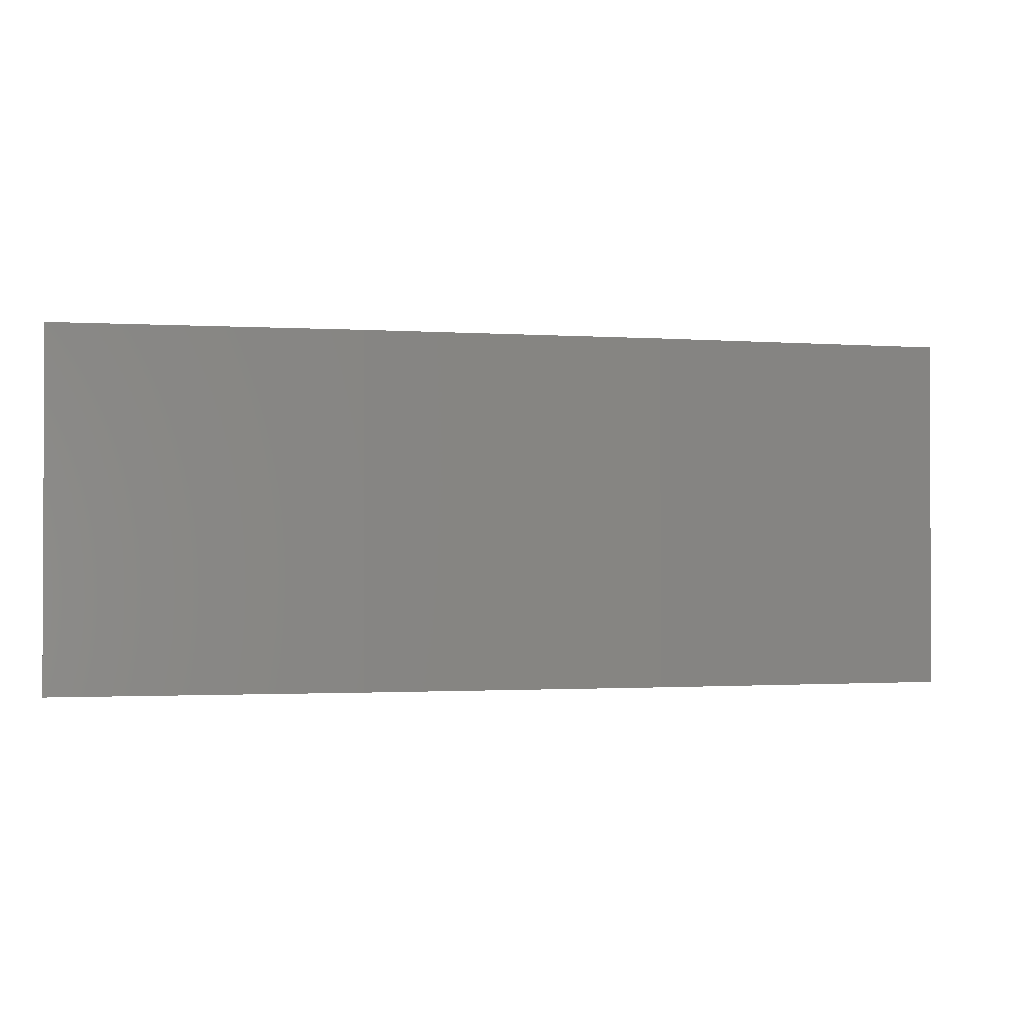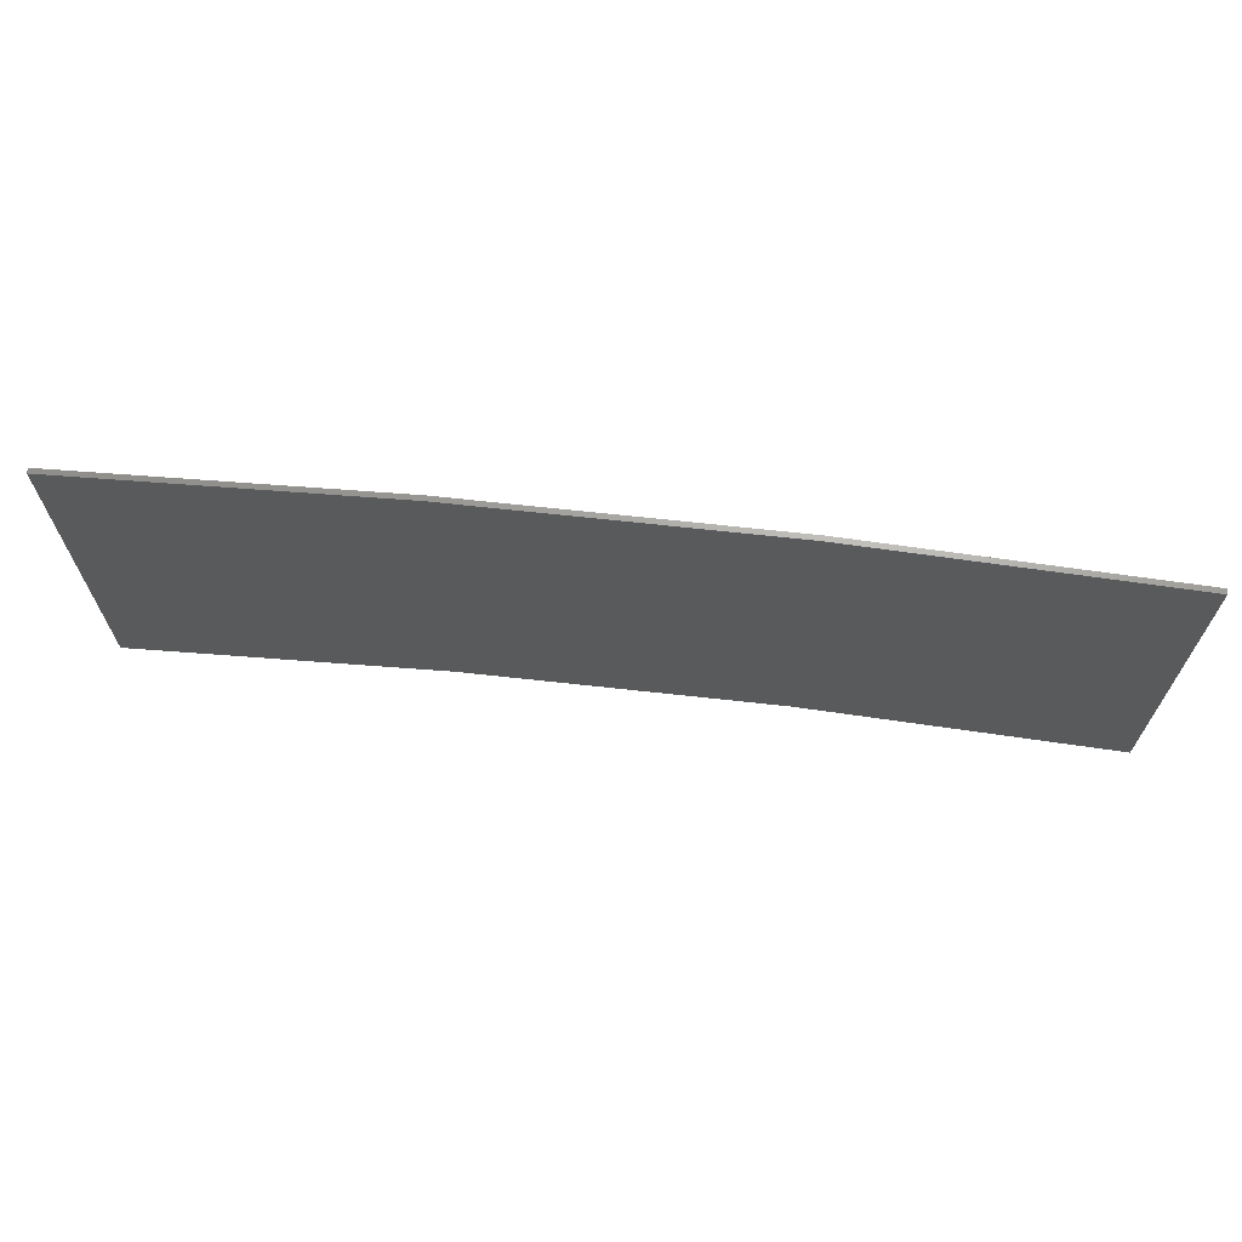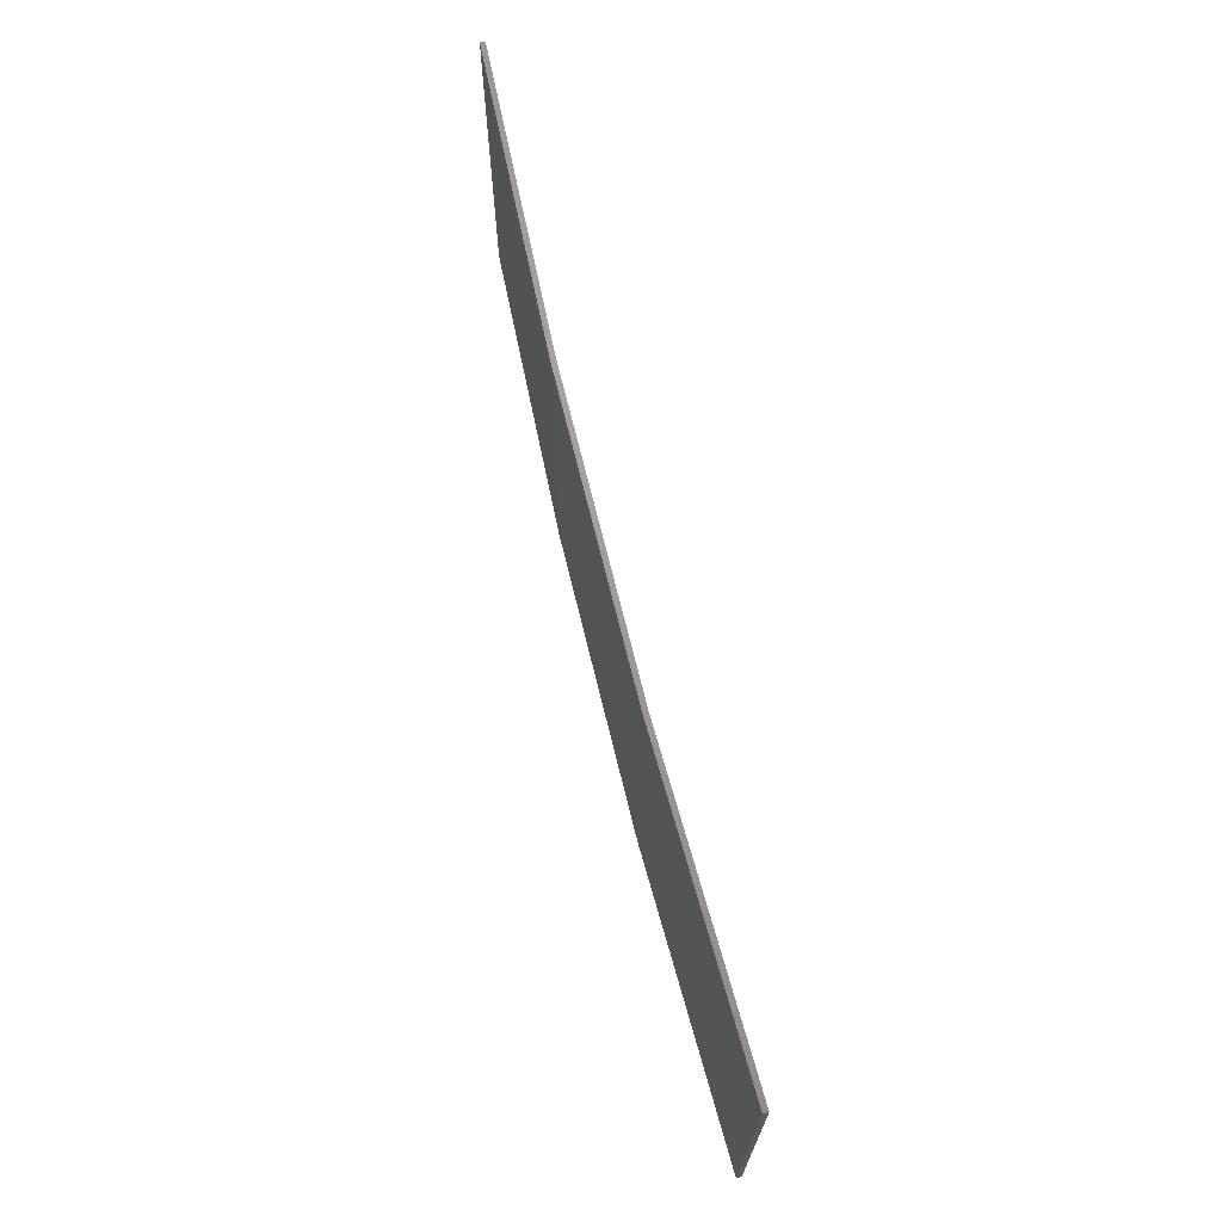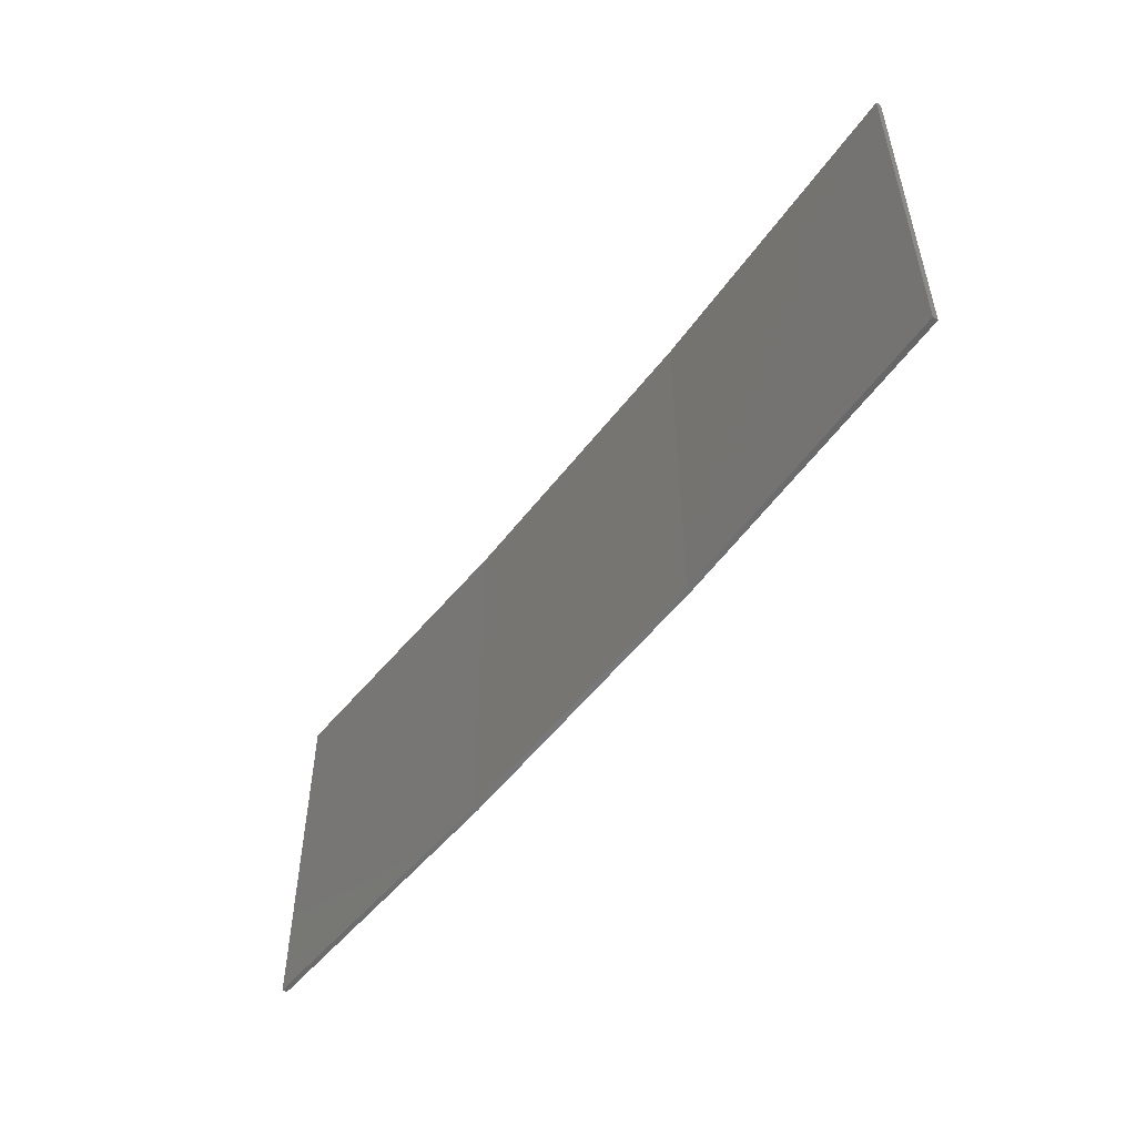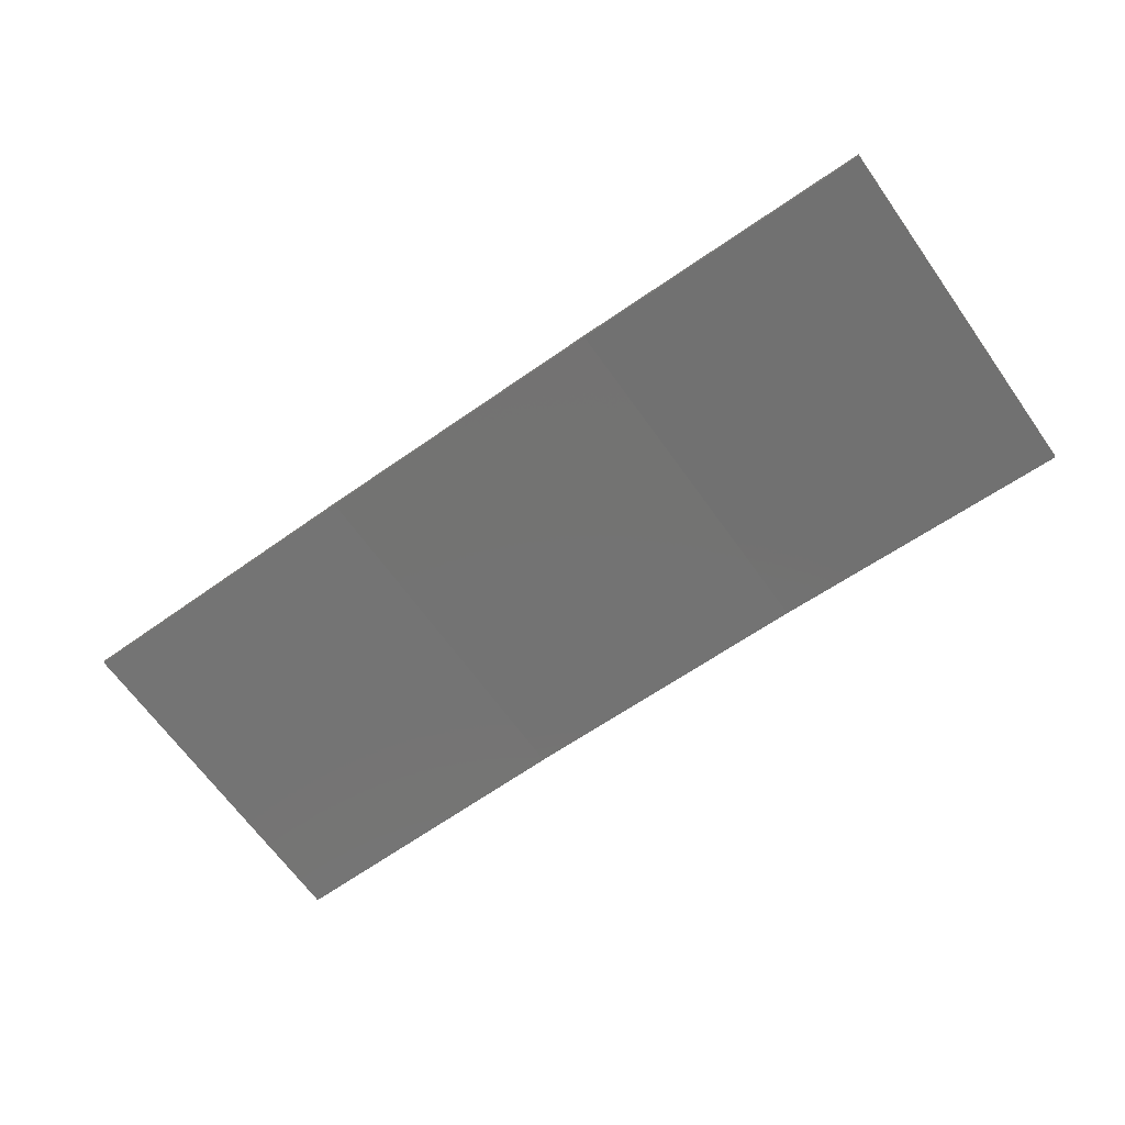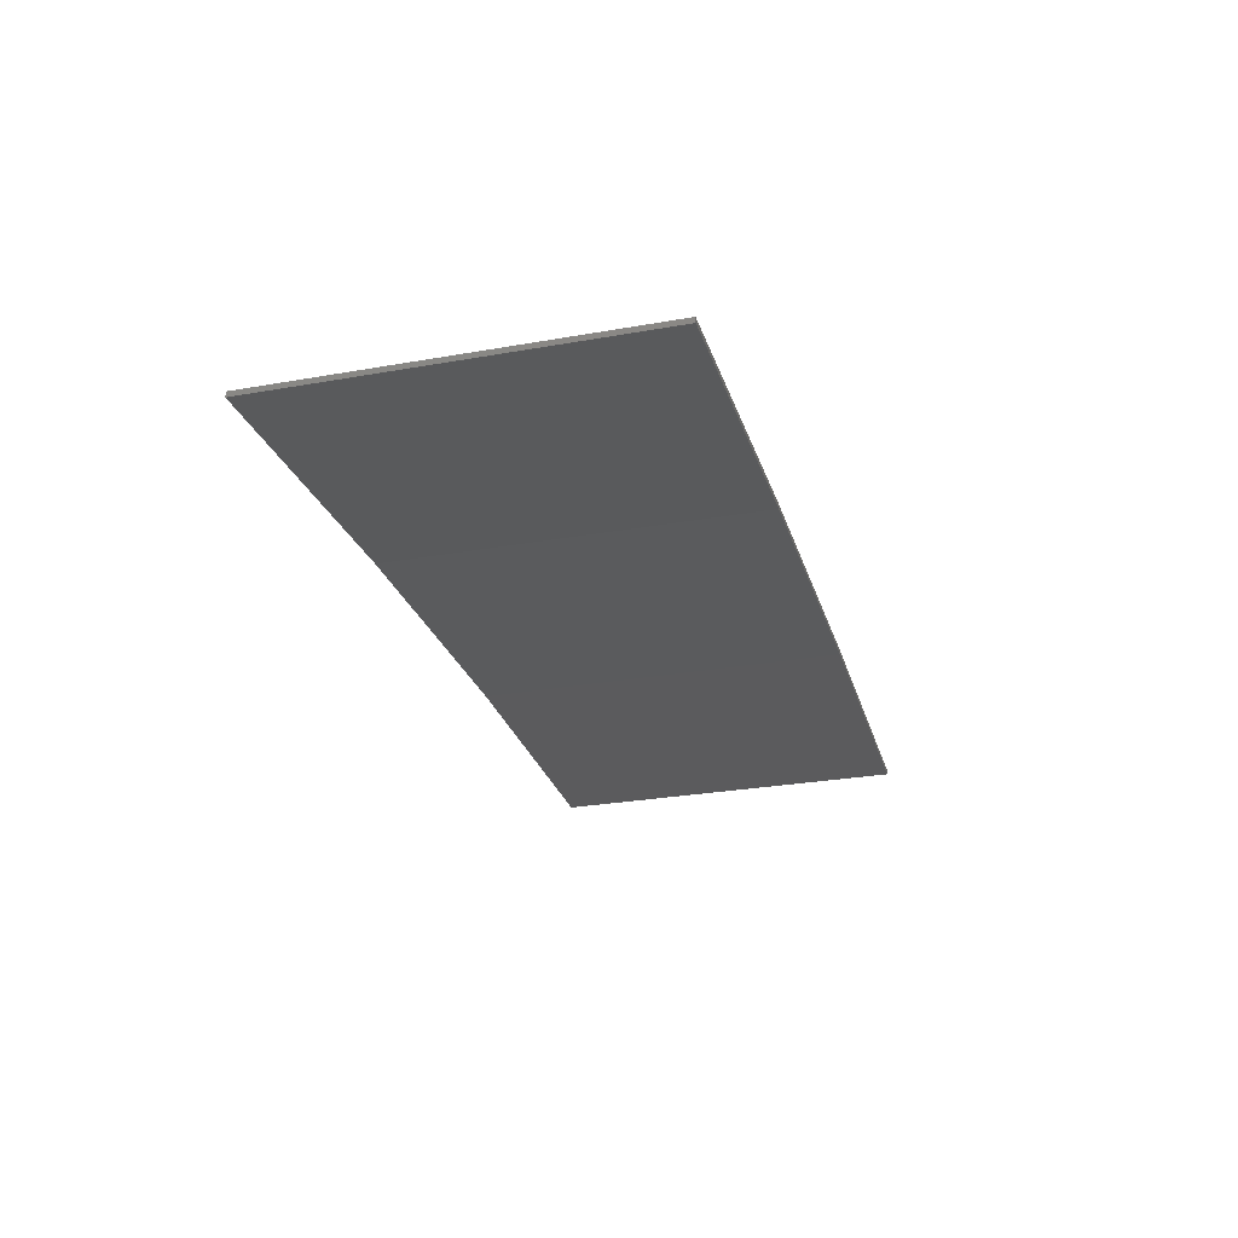
<metadata>
{"format":"stl","ext":"stl","renderer":"f3d","projection":"perspective","resolution":1024,"background":"white","views":[{"elev":-1.3,"azim":163.1,"up":"+Z"},{"elev":67.3,"azim":3.4,"up":"+Z"},{"elev":68.8,"azim":-106.6,"up":"+Z"},{"elev":-52.0,"azim":51.1,"up":"+Z"},{"elev":-67.0,"azim":35.6,"up":"+Y"},{"elev":-28.1,"azim":105.0,"up":"+Y"}]}
</metadata>
<code>
# stl→obj: 16 verts, 28 faces
v 3.671 4.249 -194.4
v 0.6064 4.301 -194.4
v 0.6064 4.301 -190.9
v 3.671 4.249 -190.9
v 6.733 4.091 -194.4
v 6.733 4.091 -190.9
v 9.787 3.83 -194.4
v 9.787 3.83 -190.9
v 9.782 3.781 -194.4
v 9.782 3.781 -190.9
v 0.6064 4.251 -190.9
v 3.67 4.199 -194.4
v 3.67 4.199 -190.9
v 0.6064 4.251 -194.4
v 6.73 4.042 -194.4
v 6.73 4.042 -190.9
f 1 2 3
f 1 3 4
f 5 4 6
f 5 1 4
f 7 6 8
f 7 5 6
f 9 7 8
f 9 8 10
f 11 12 13
f 14 12 11
f 13 15 16
f 16 15 10
f 12 15 13
f 15 9 10
f 2 14 11
f 2 11 3
f 9 15 7
f 15 5 7
f 15 12 5
f 12 1 5
f 14 2 12
f 12 2 1
f 16 10 8
f 6 16 8
f 13 16 6
f 4 13 6
f 3 11 13
f 3 13 4

</code>
